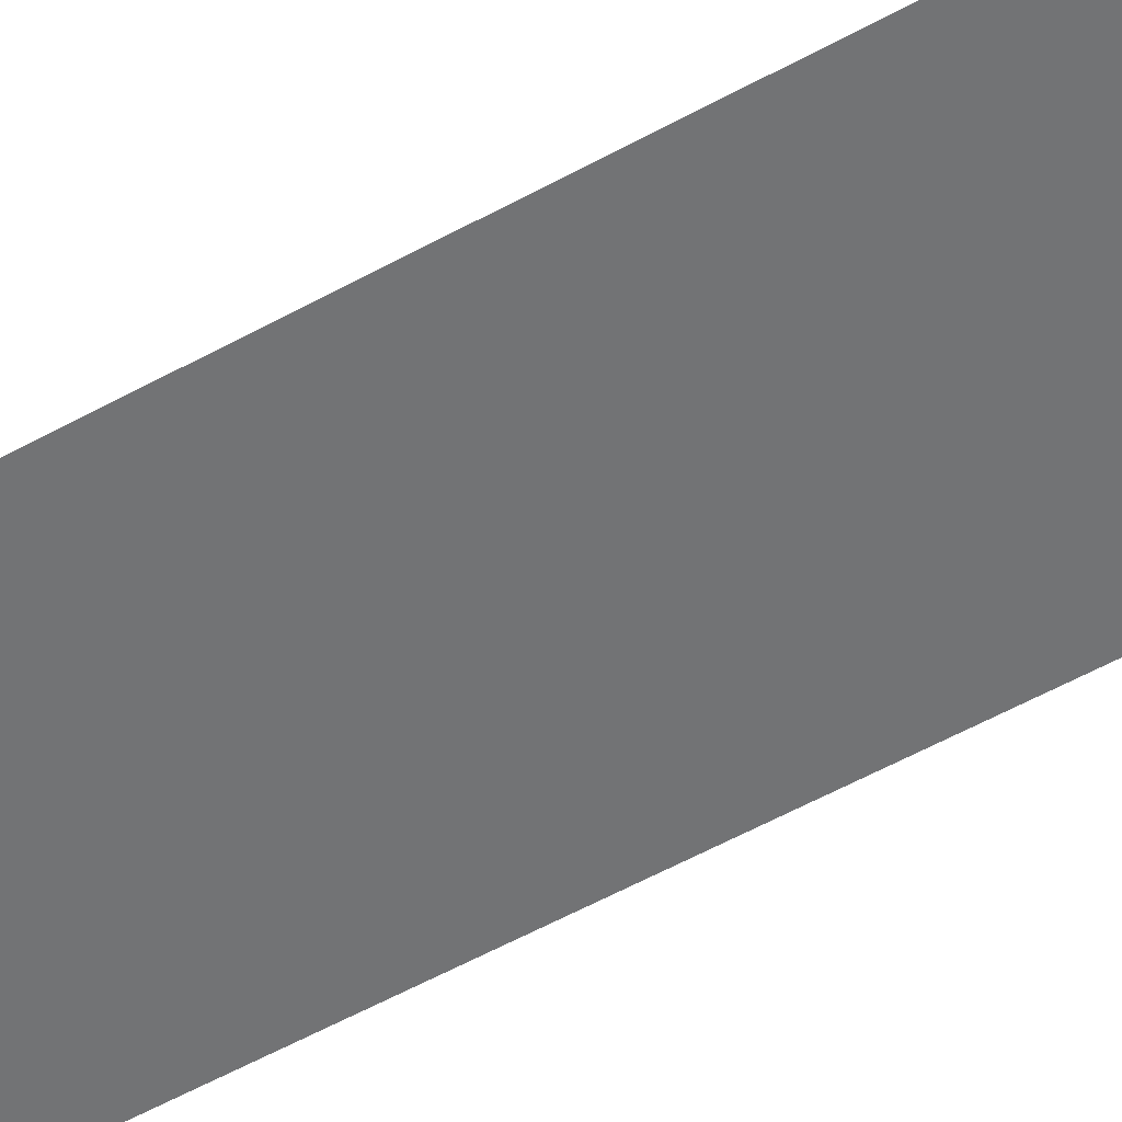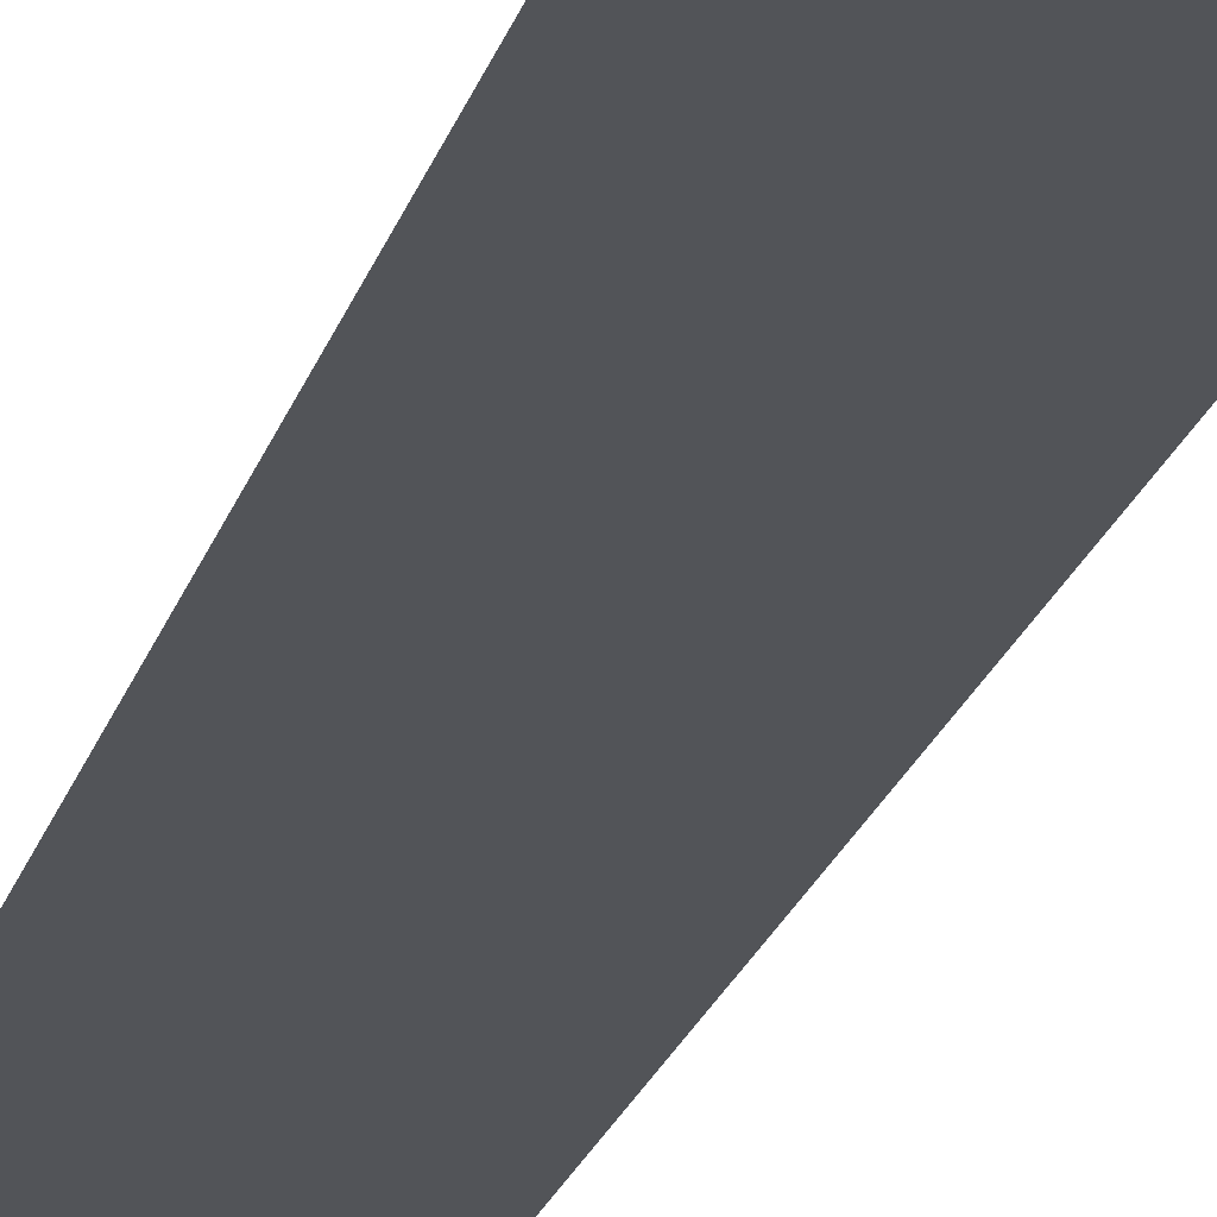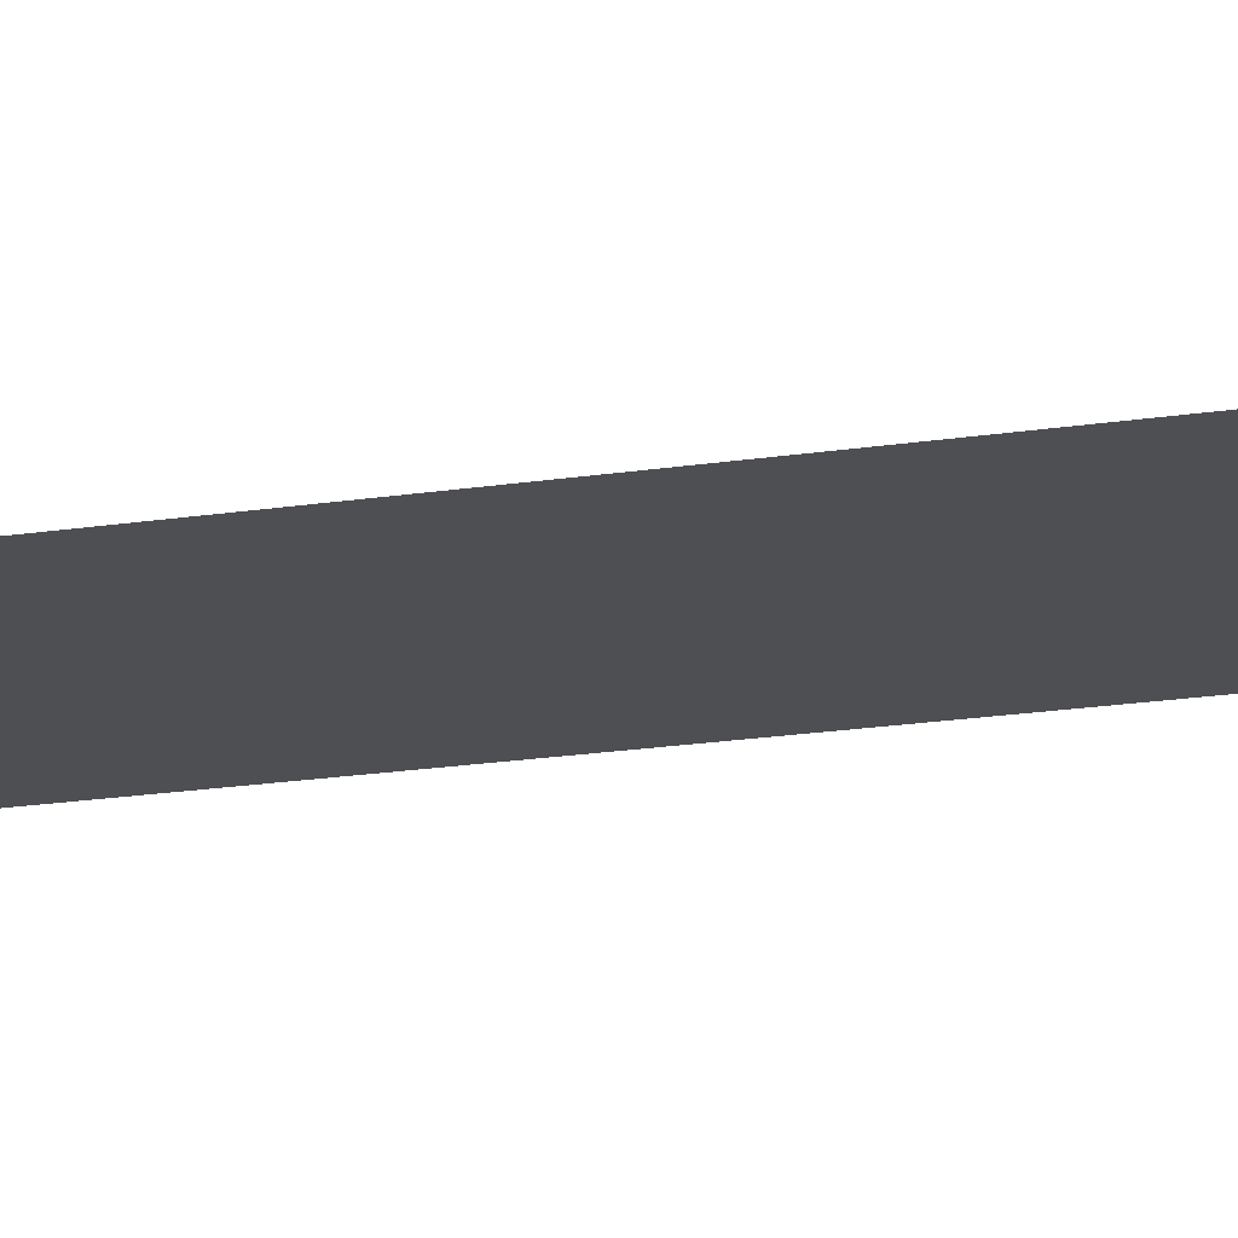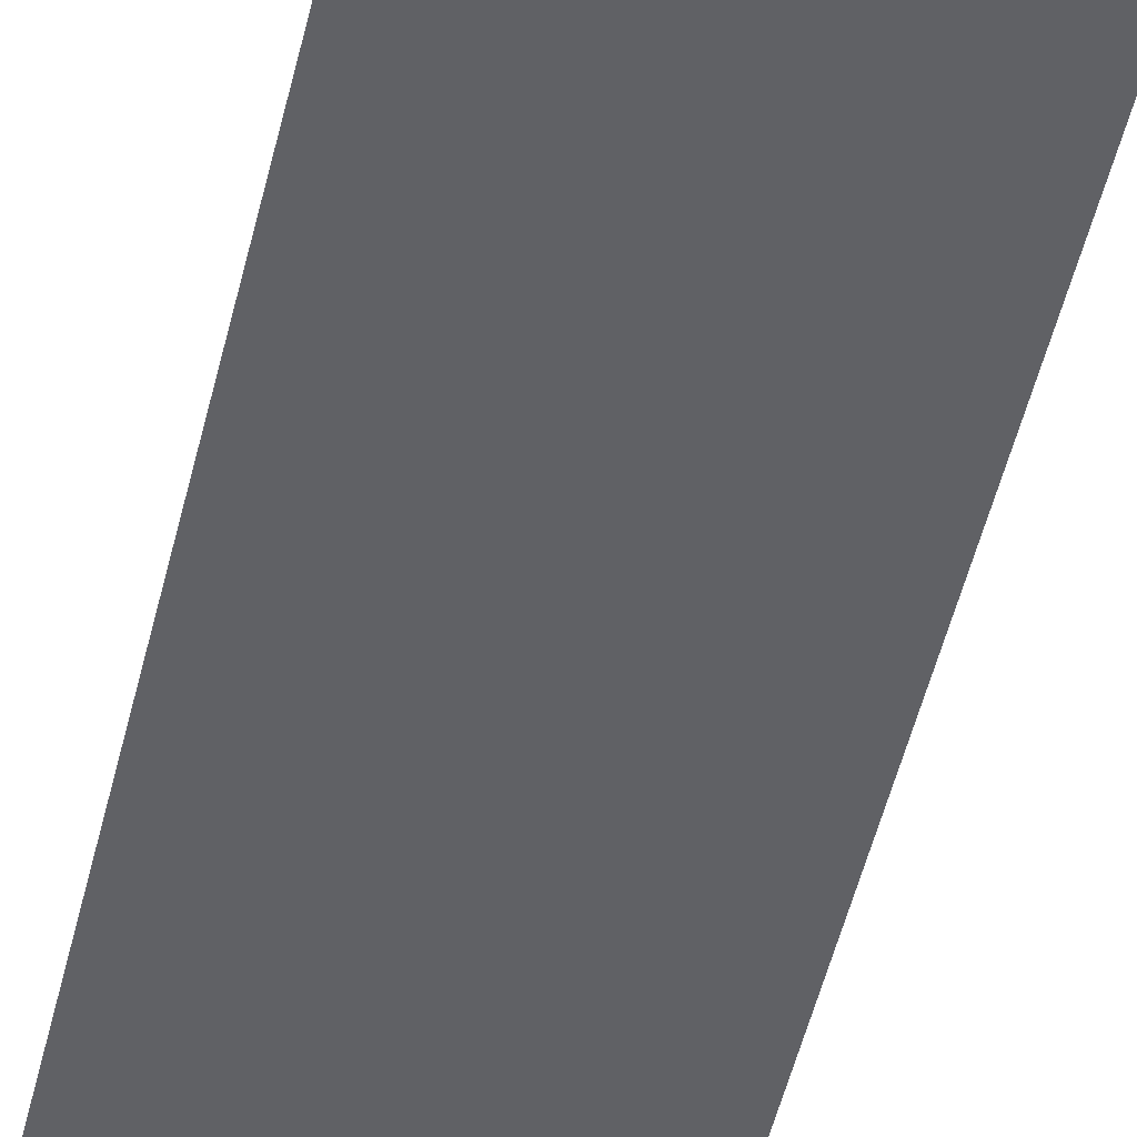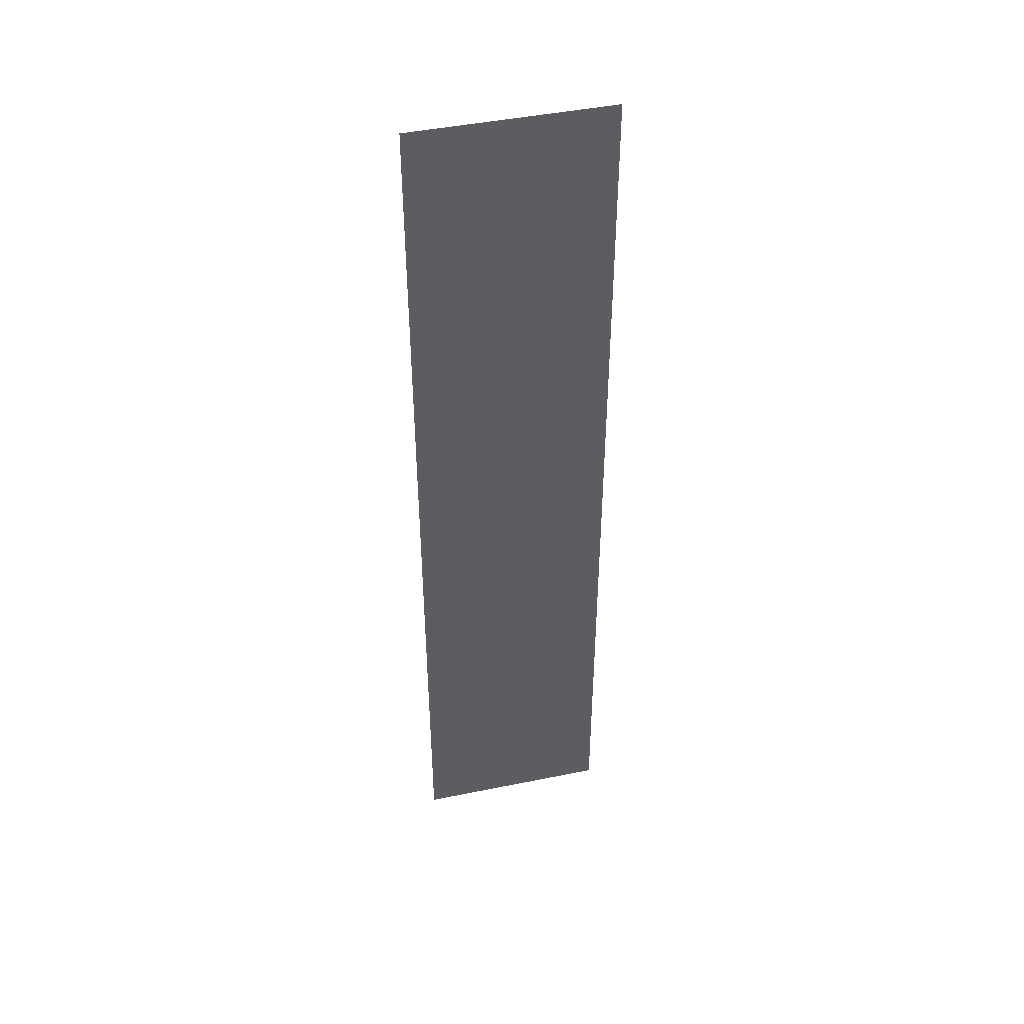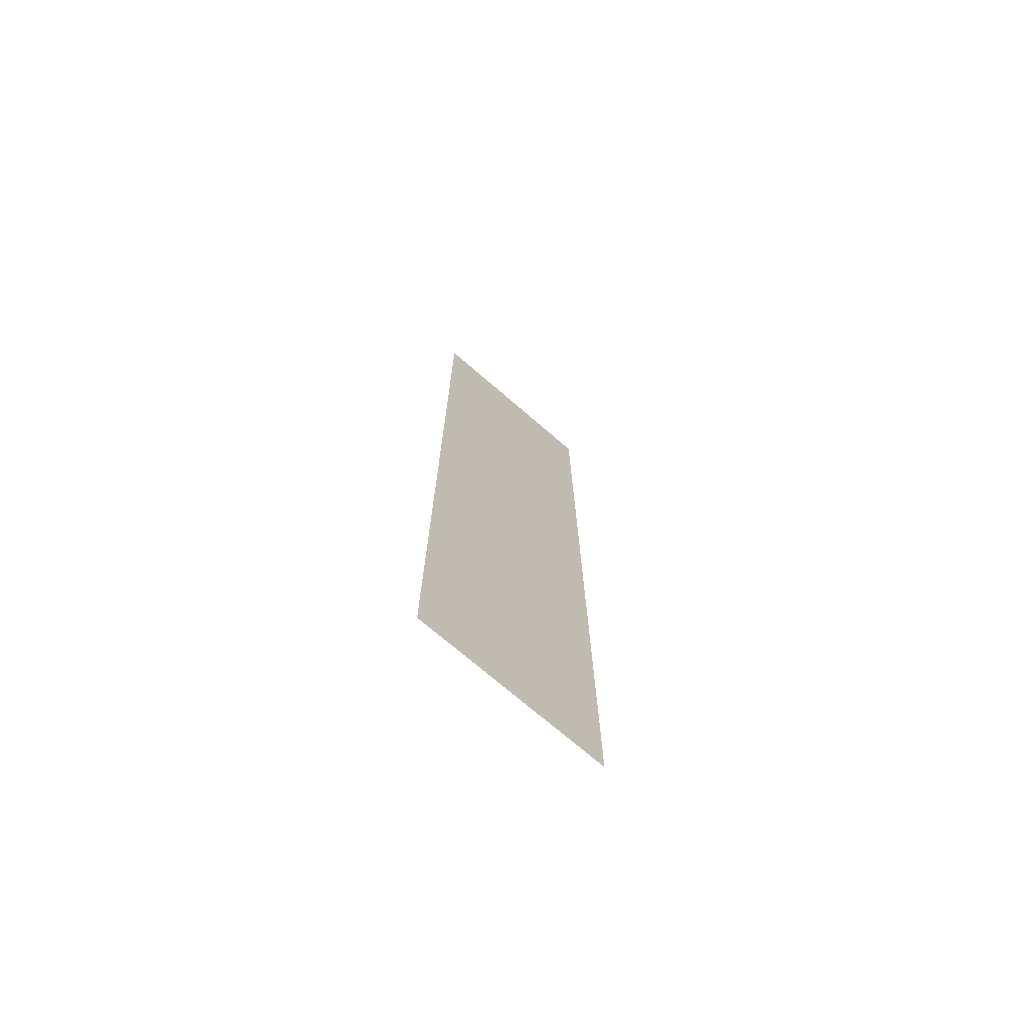
<metadata>
{"format":"obj","ext":"obj","renderer":"f3d","projection":"perspective","resolution":1024,"background":"white","views":[{"elev":-55.8,"azim":-59.8,"up":"+Y"},{"elev":-22.8,"azim":-15.3,"up":"+Y"},{"elev":-18.1,"azim":-72.6,"up":"+Y"},{"elev":-47.2,"azim":167.4,"up":"+Y"},{"elev":45.5,"azim":166.8,"up":"+Z"},{"elev":-72.6,"azim":139.2,"up":"+Z"}]}
</metadata>
<code>
v -0.0051 0 -0.025
v 0.0051 0 -0.025
v 0.0051 0 0.025
v -0.0051 0 0.025
g mesh51919
f 1 2 3
f 3 4 1

</code>
